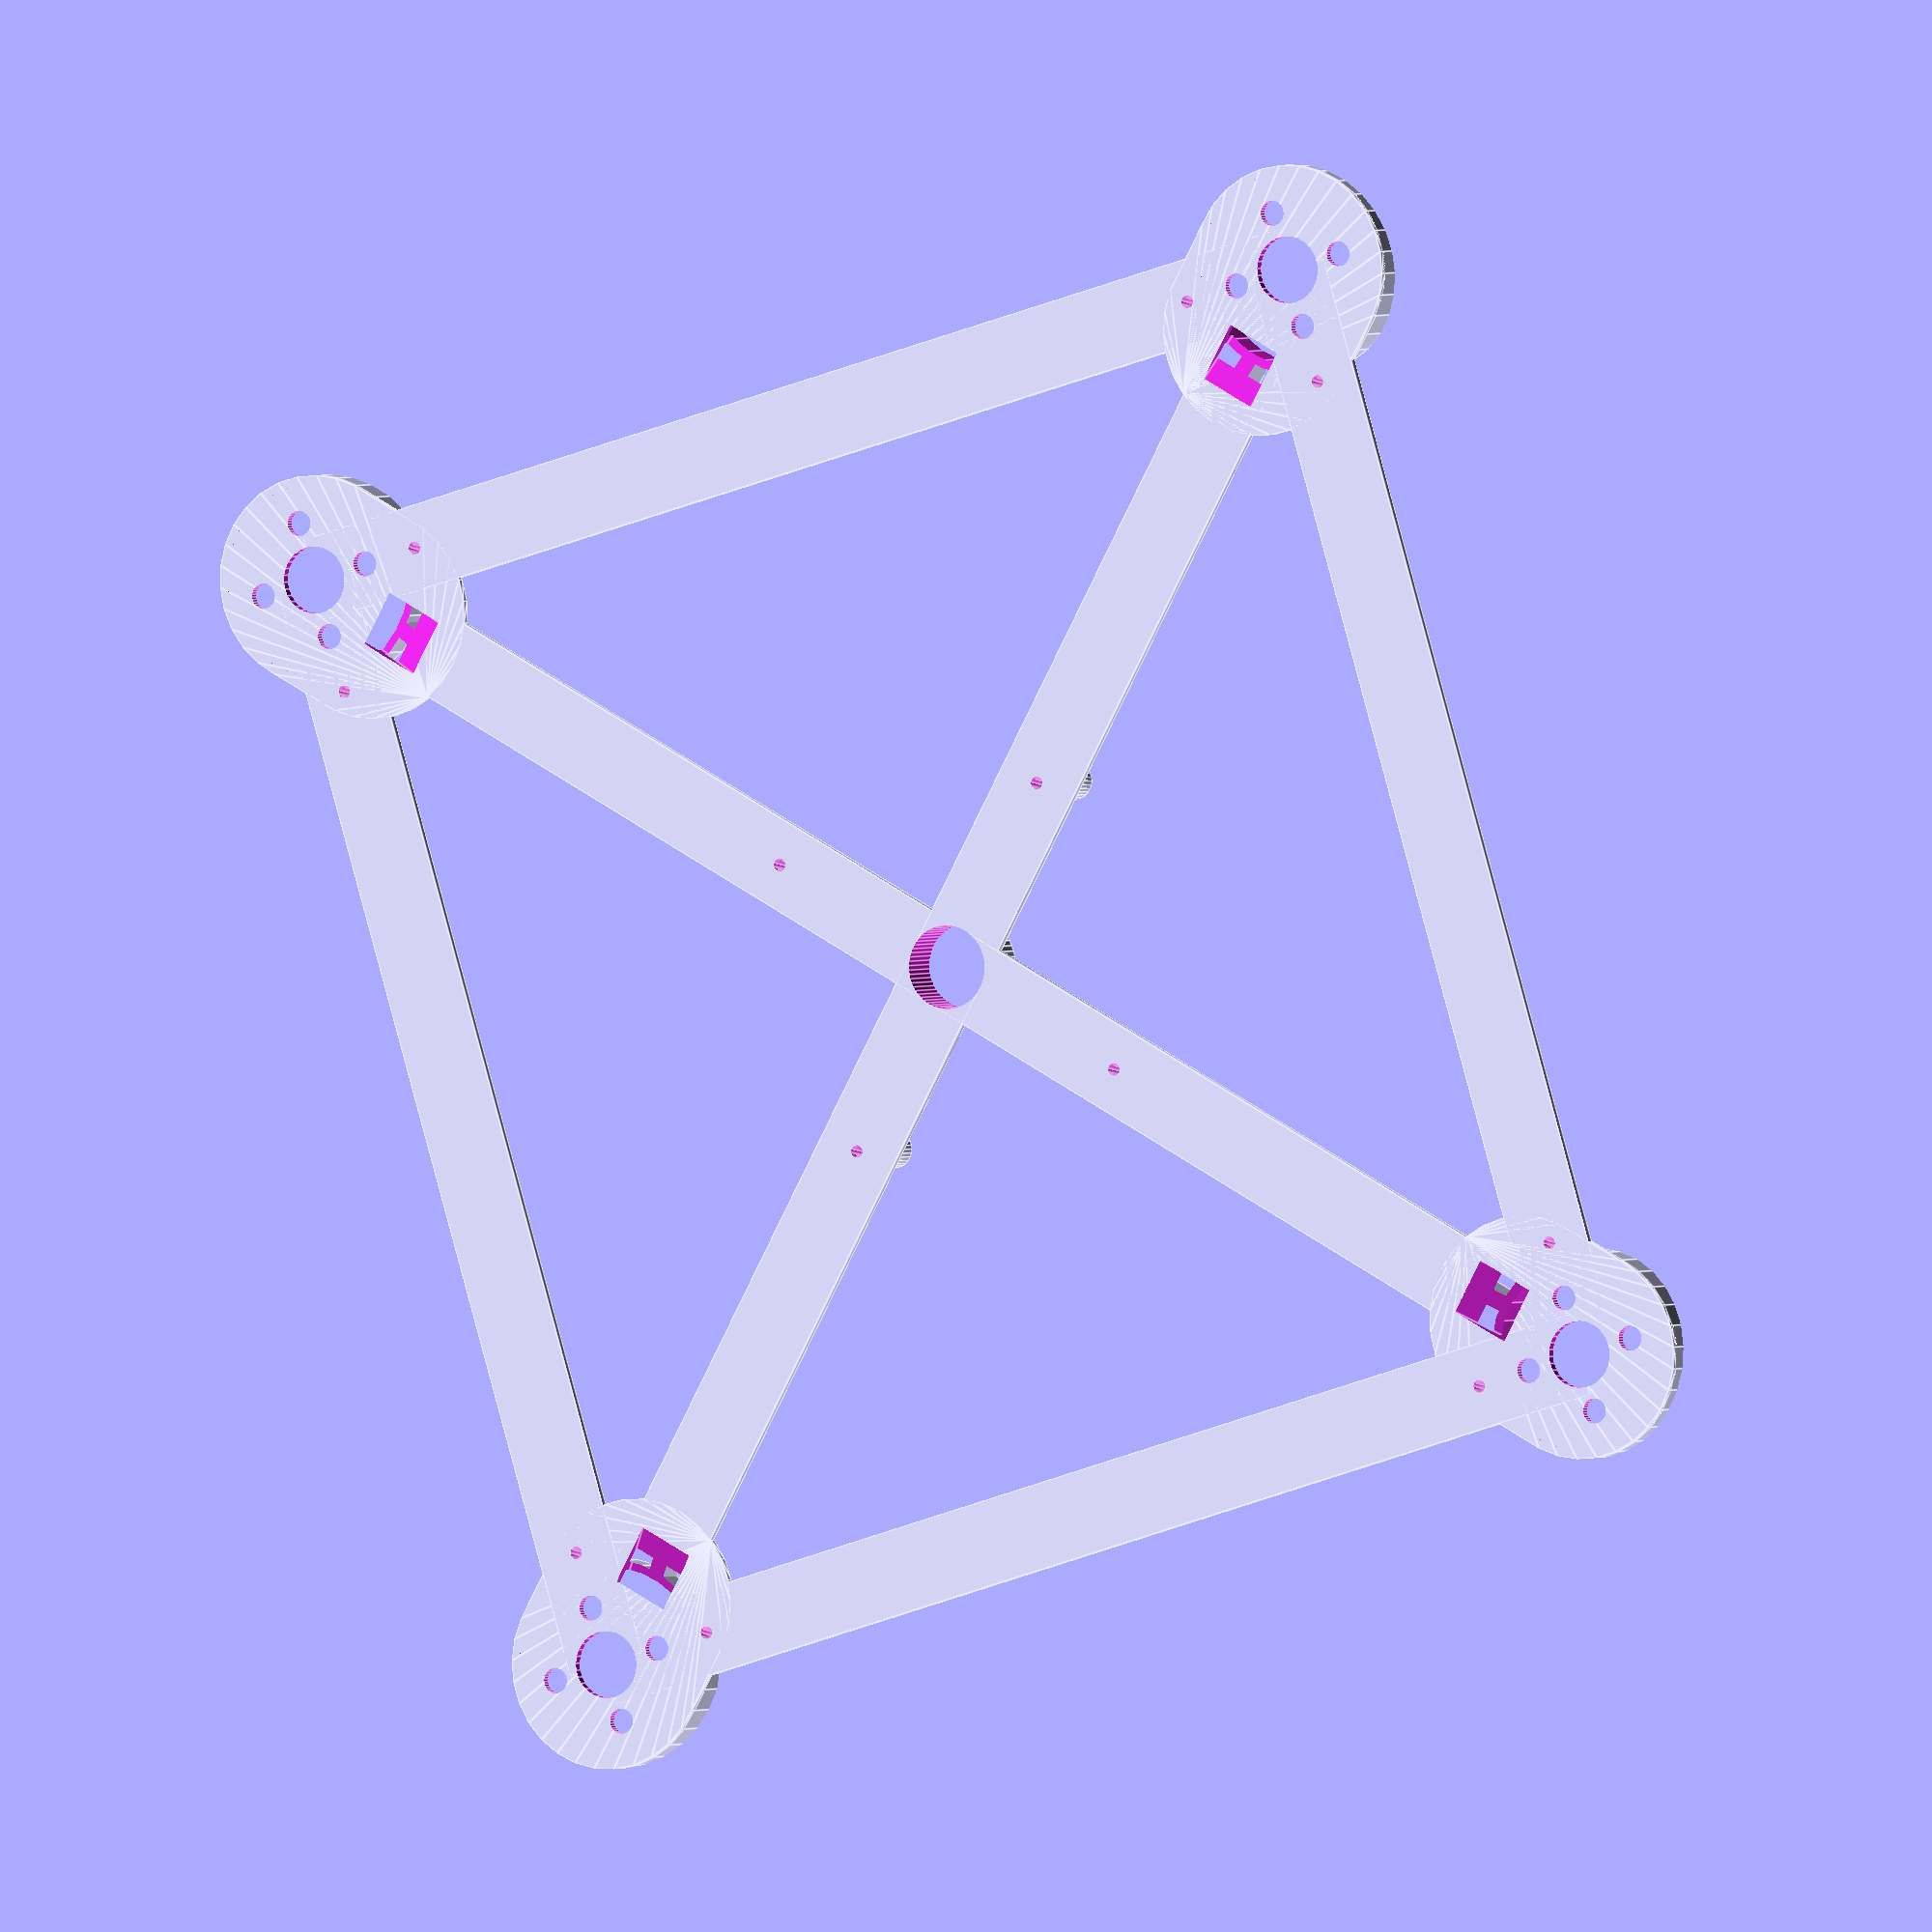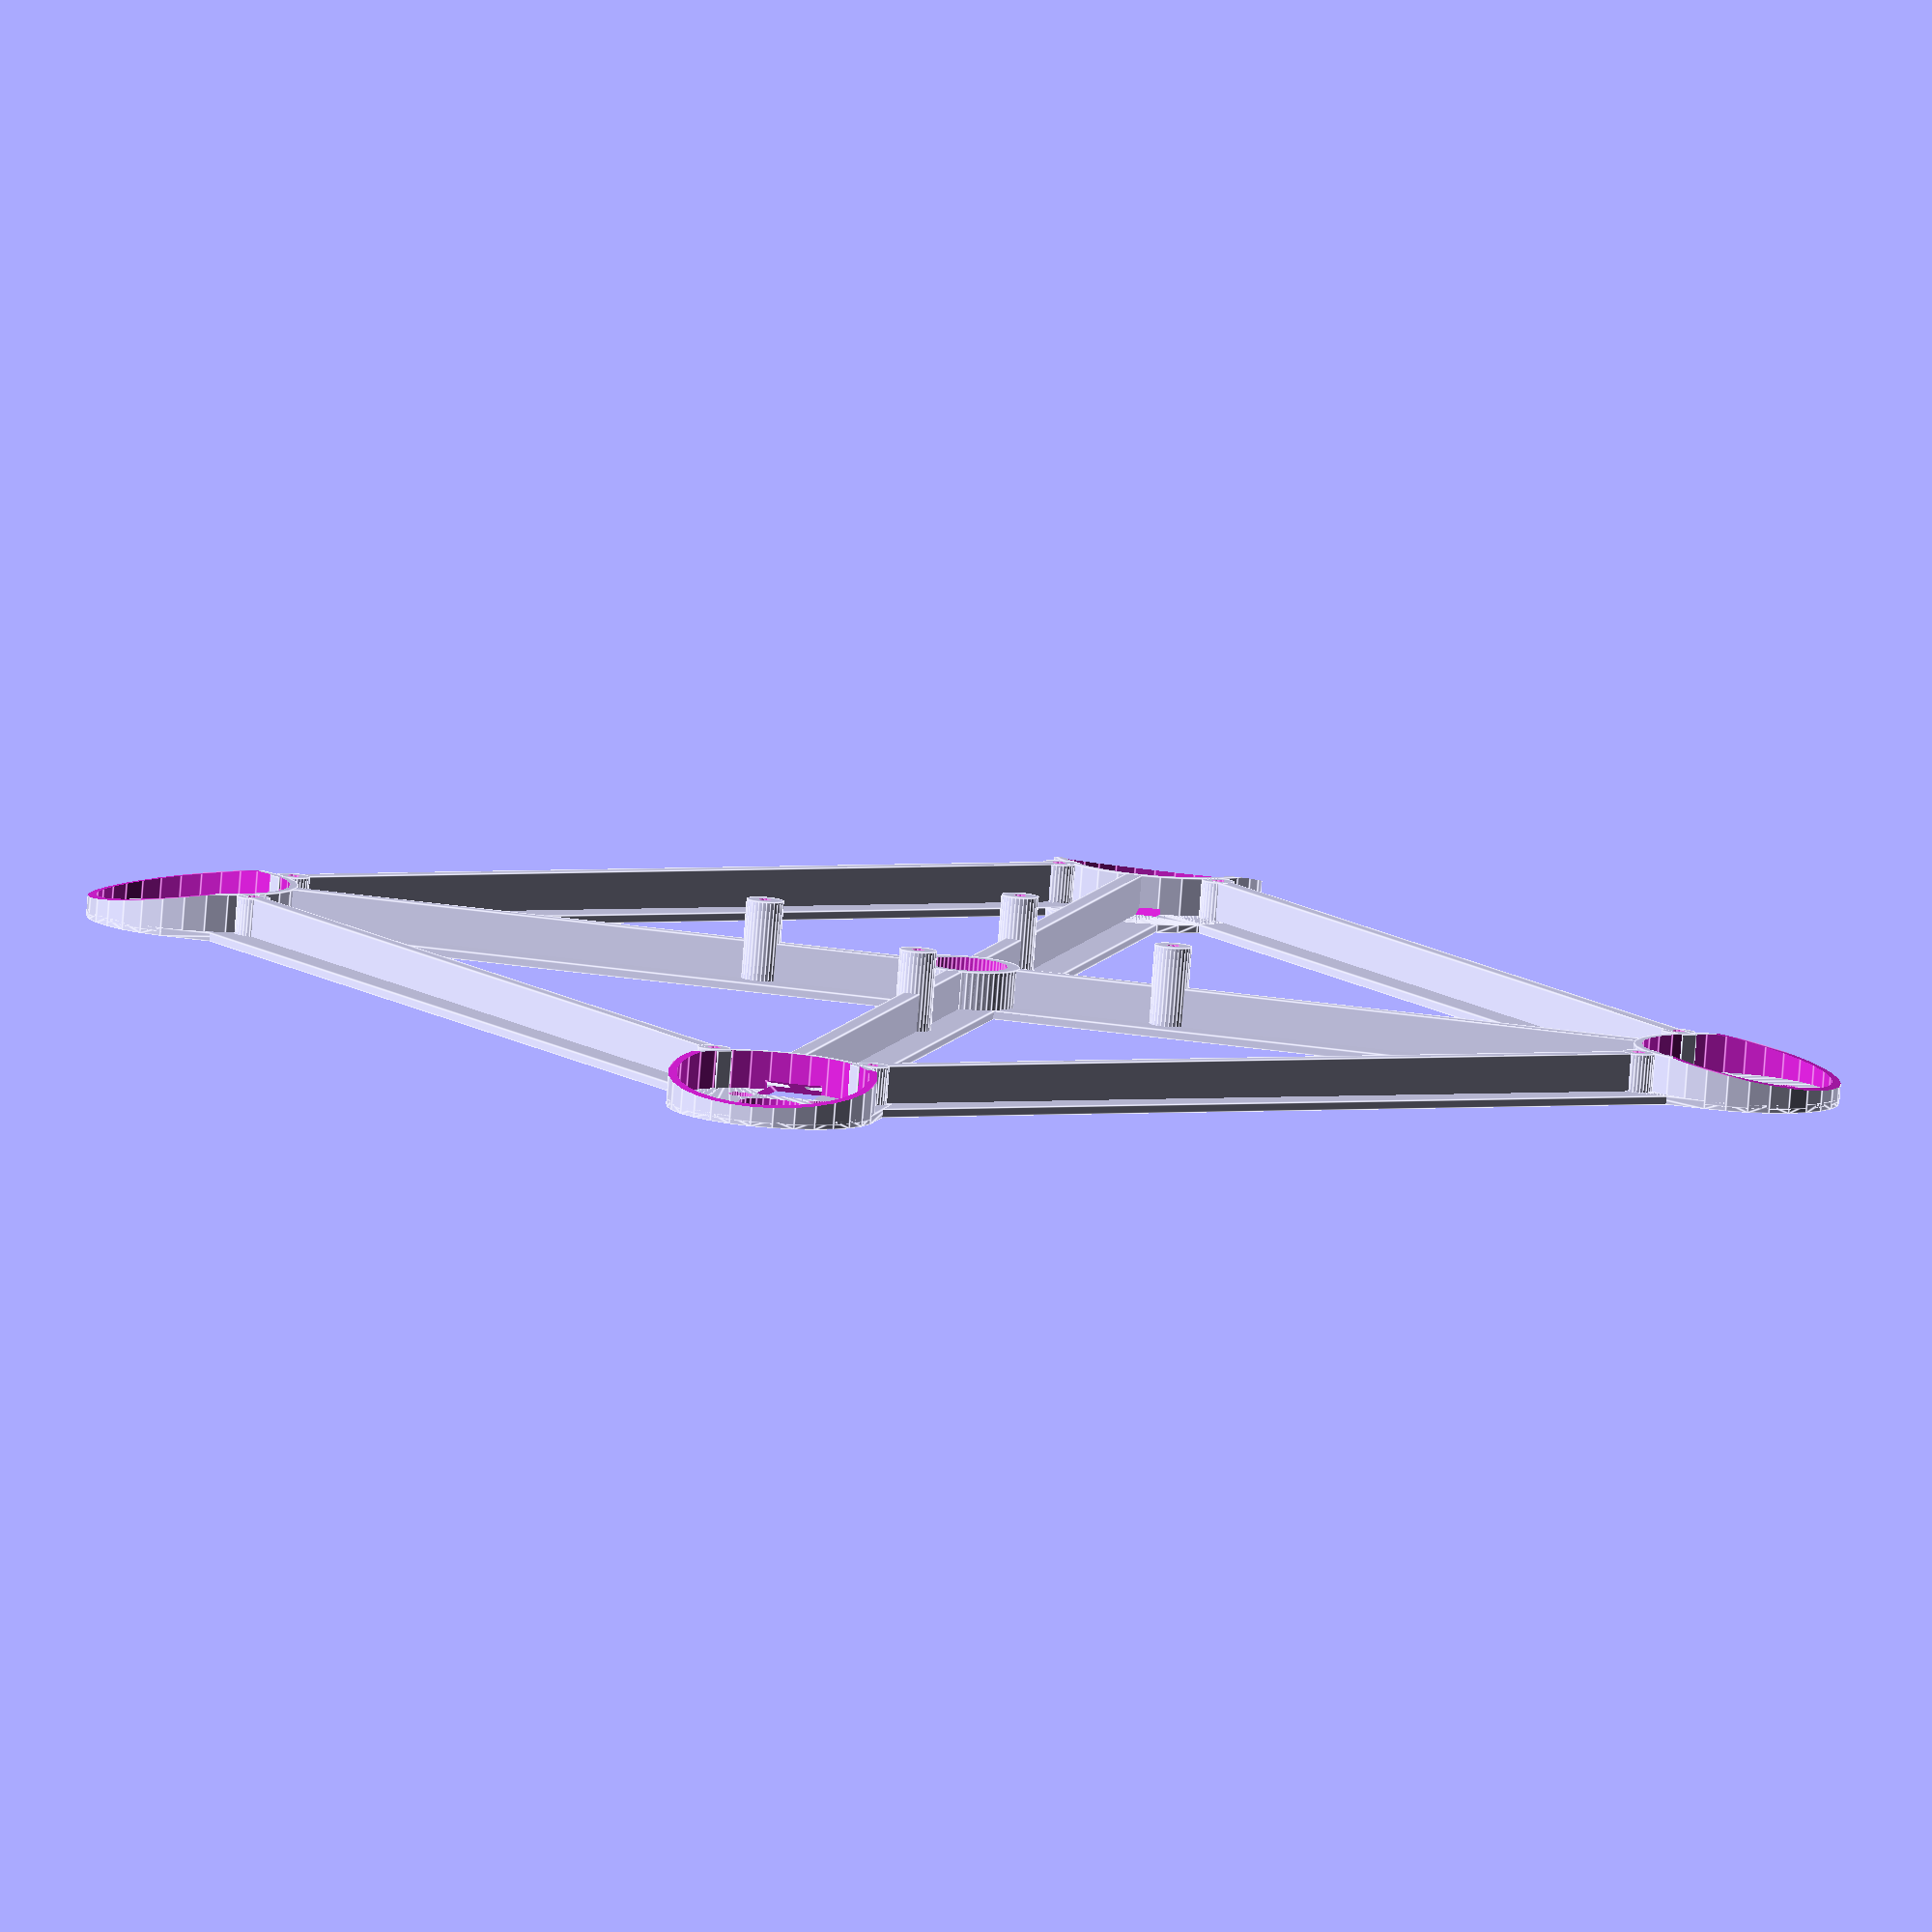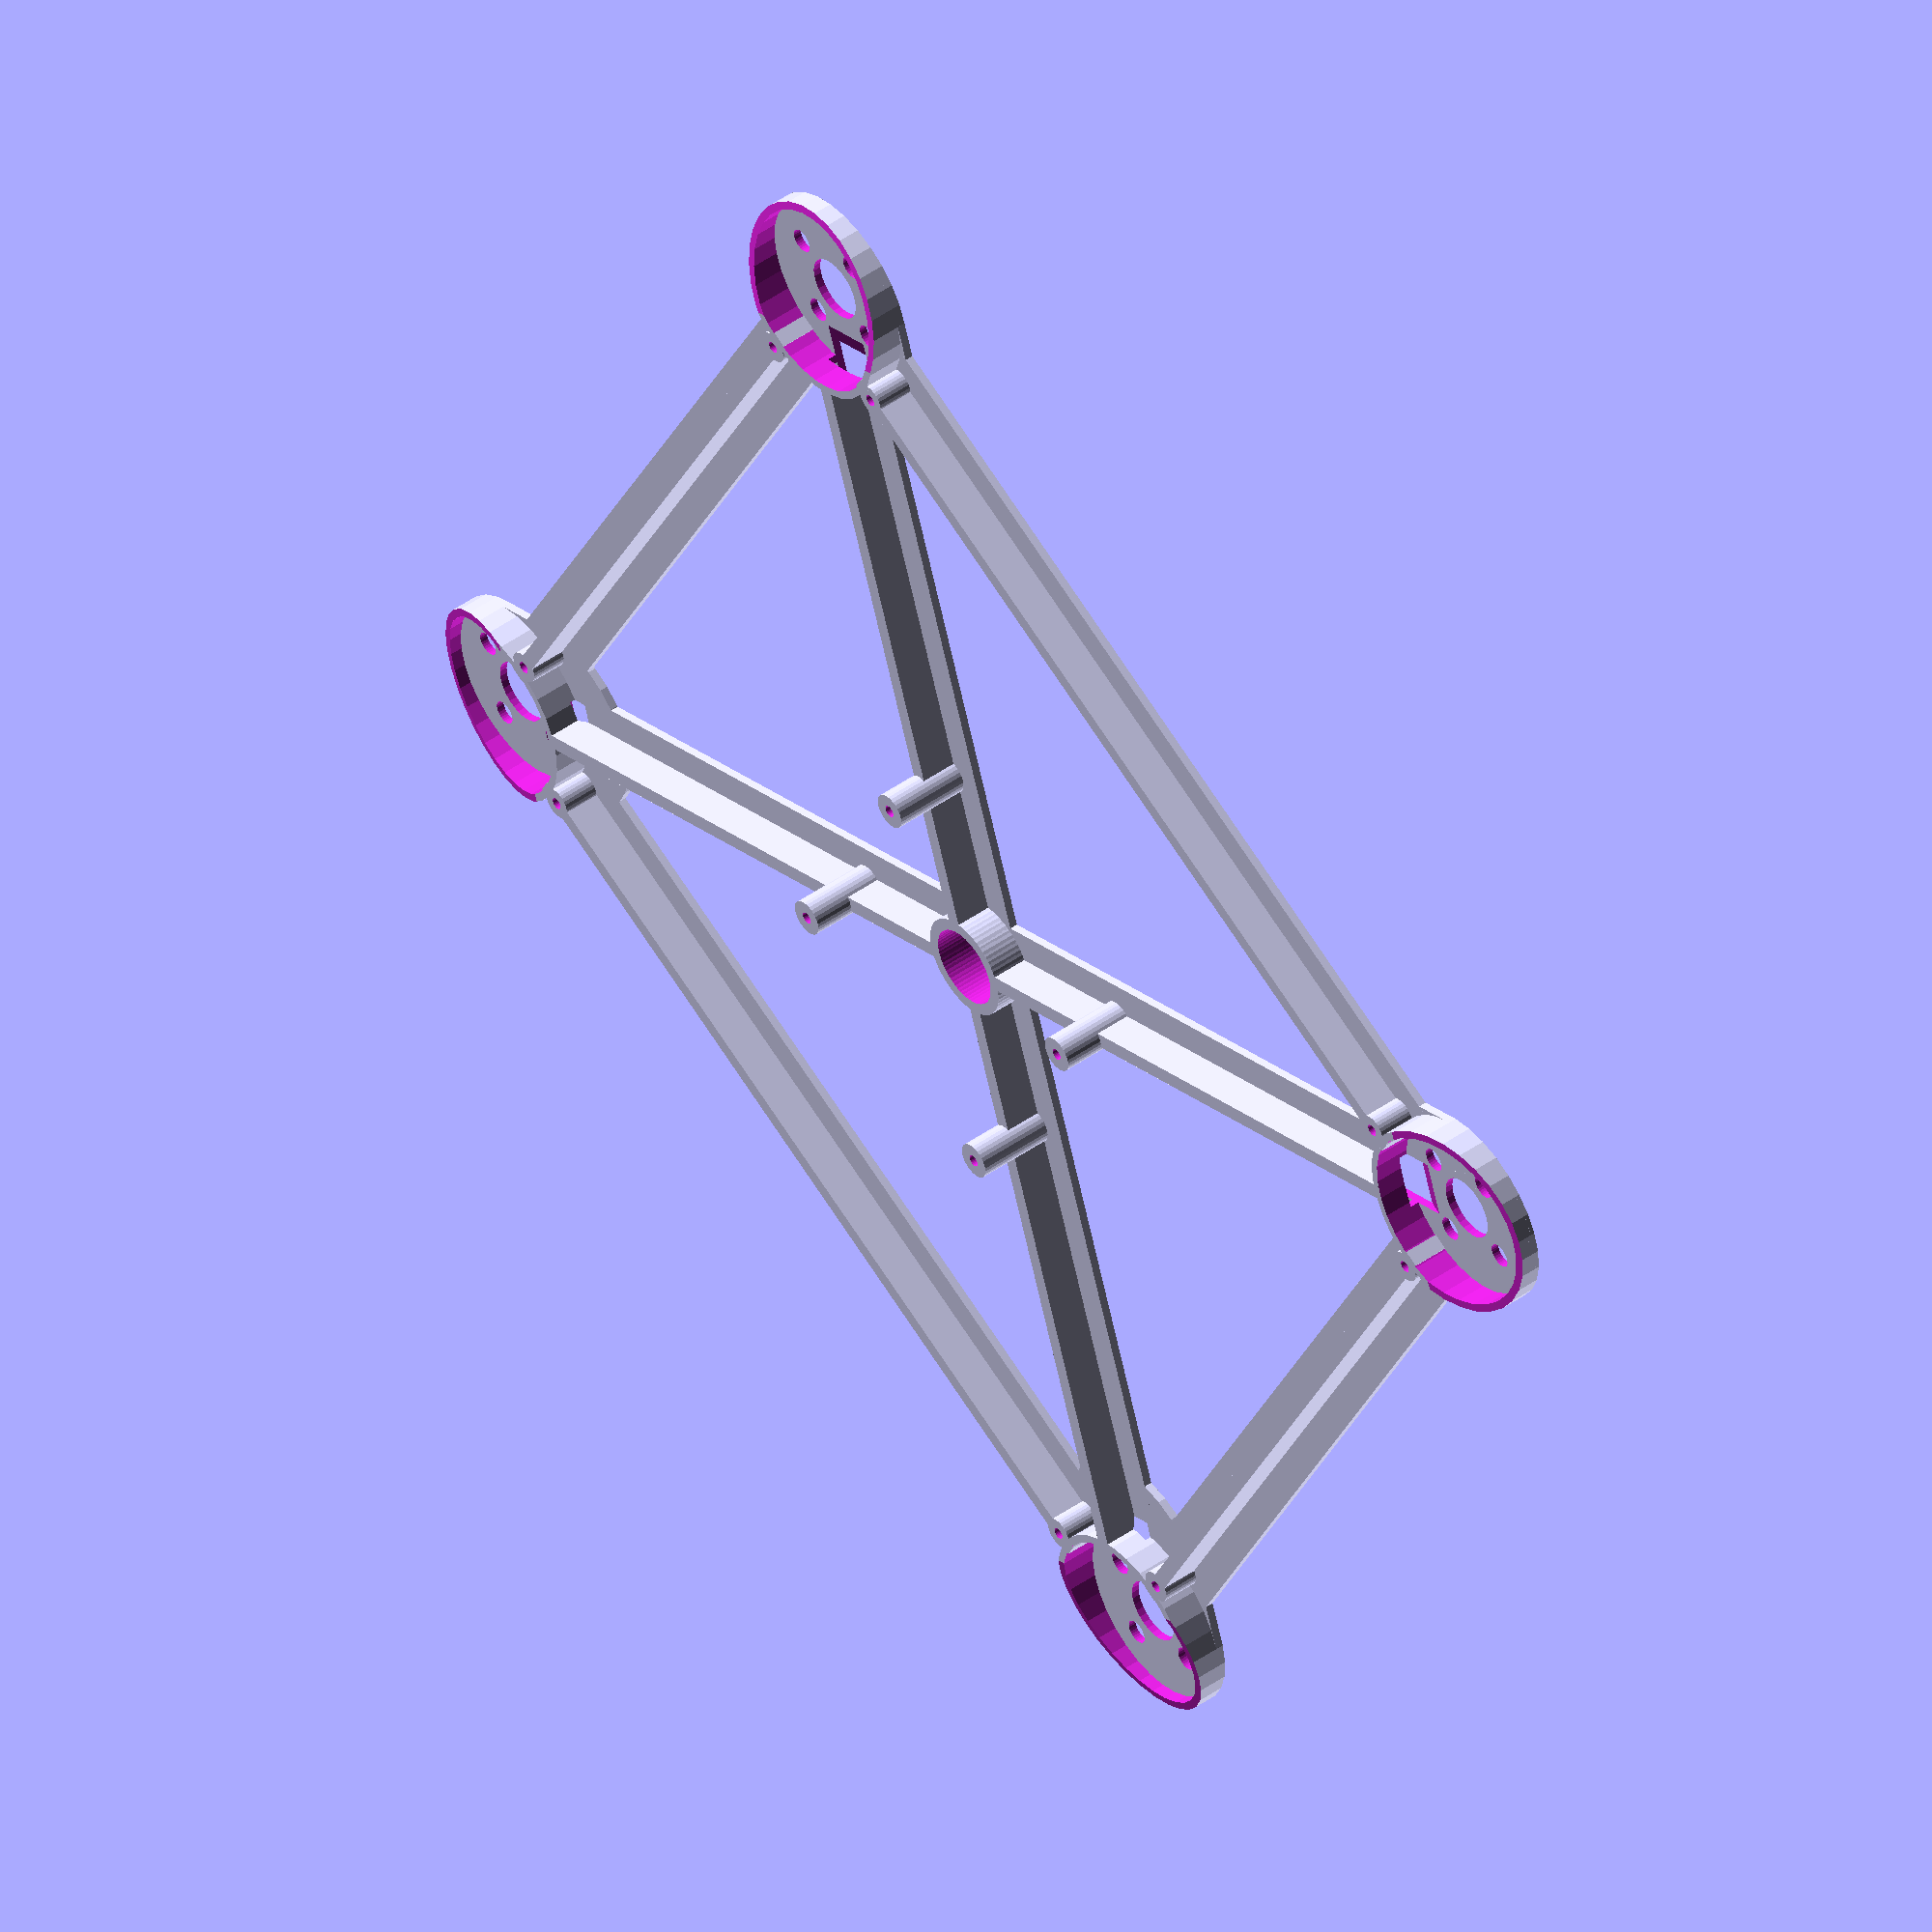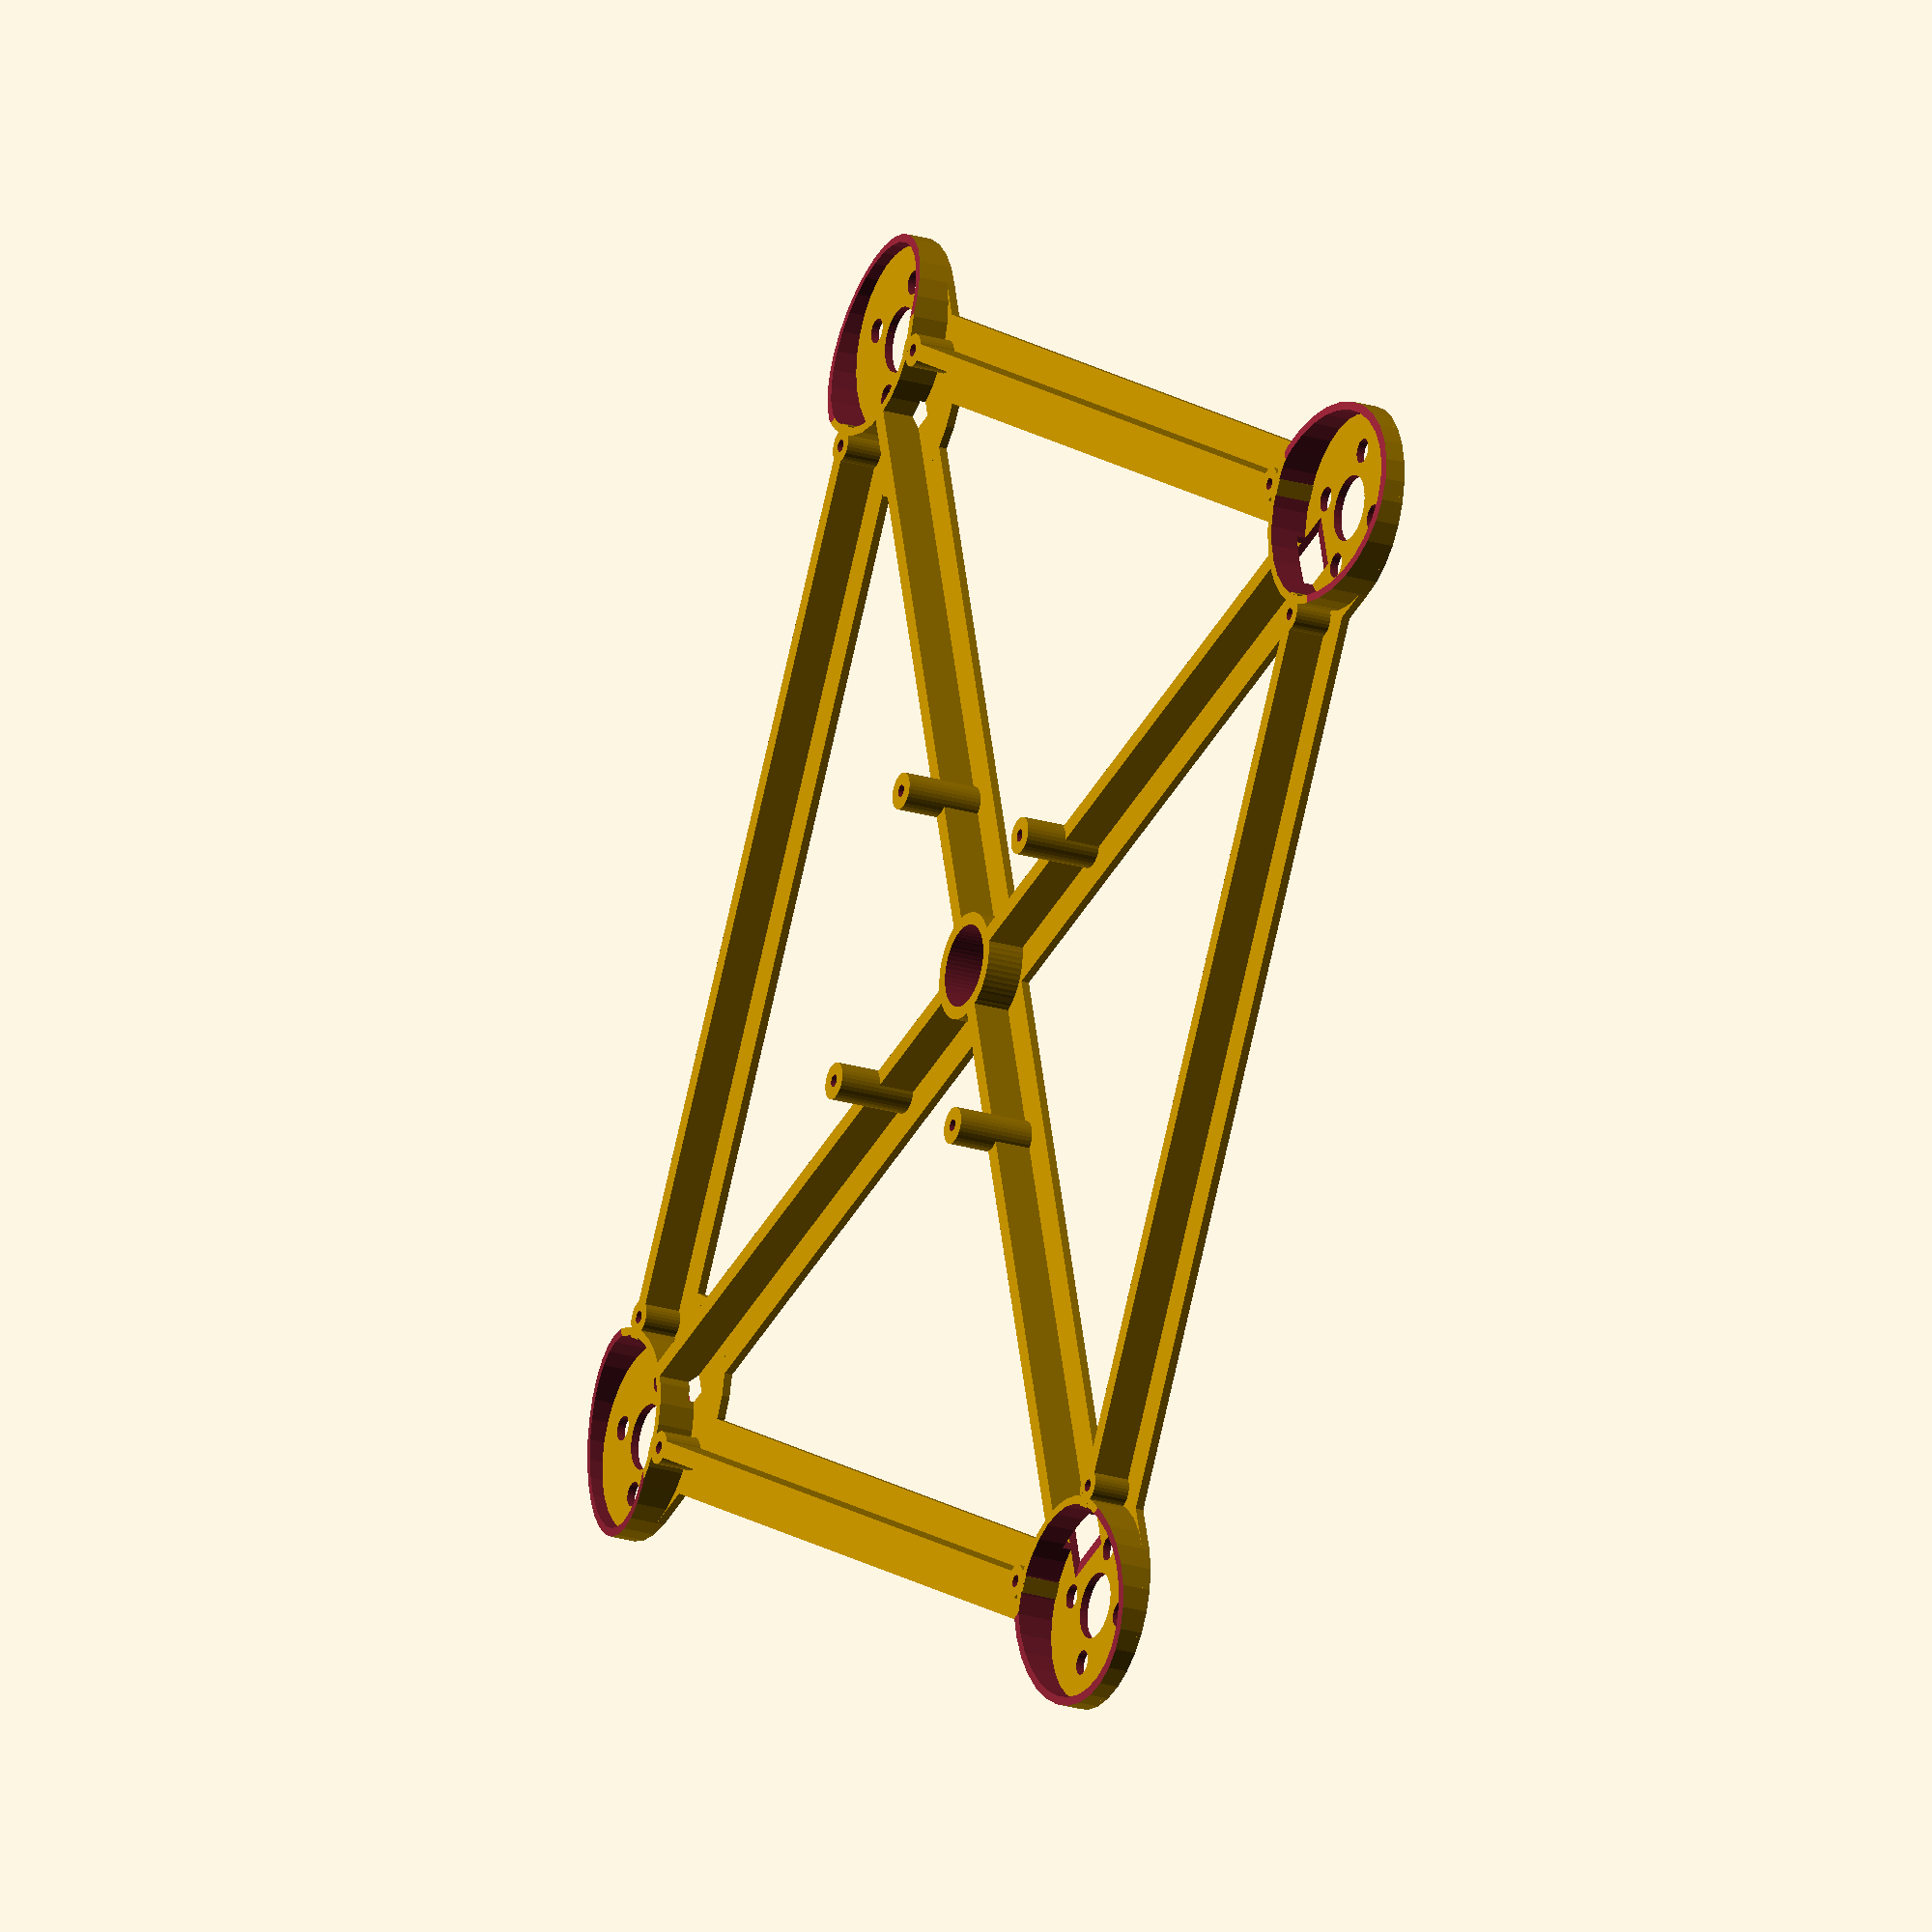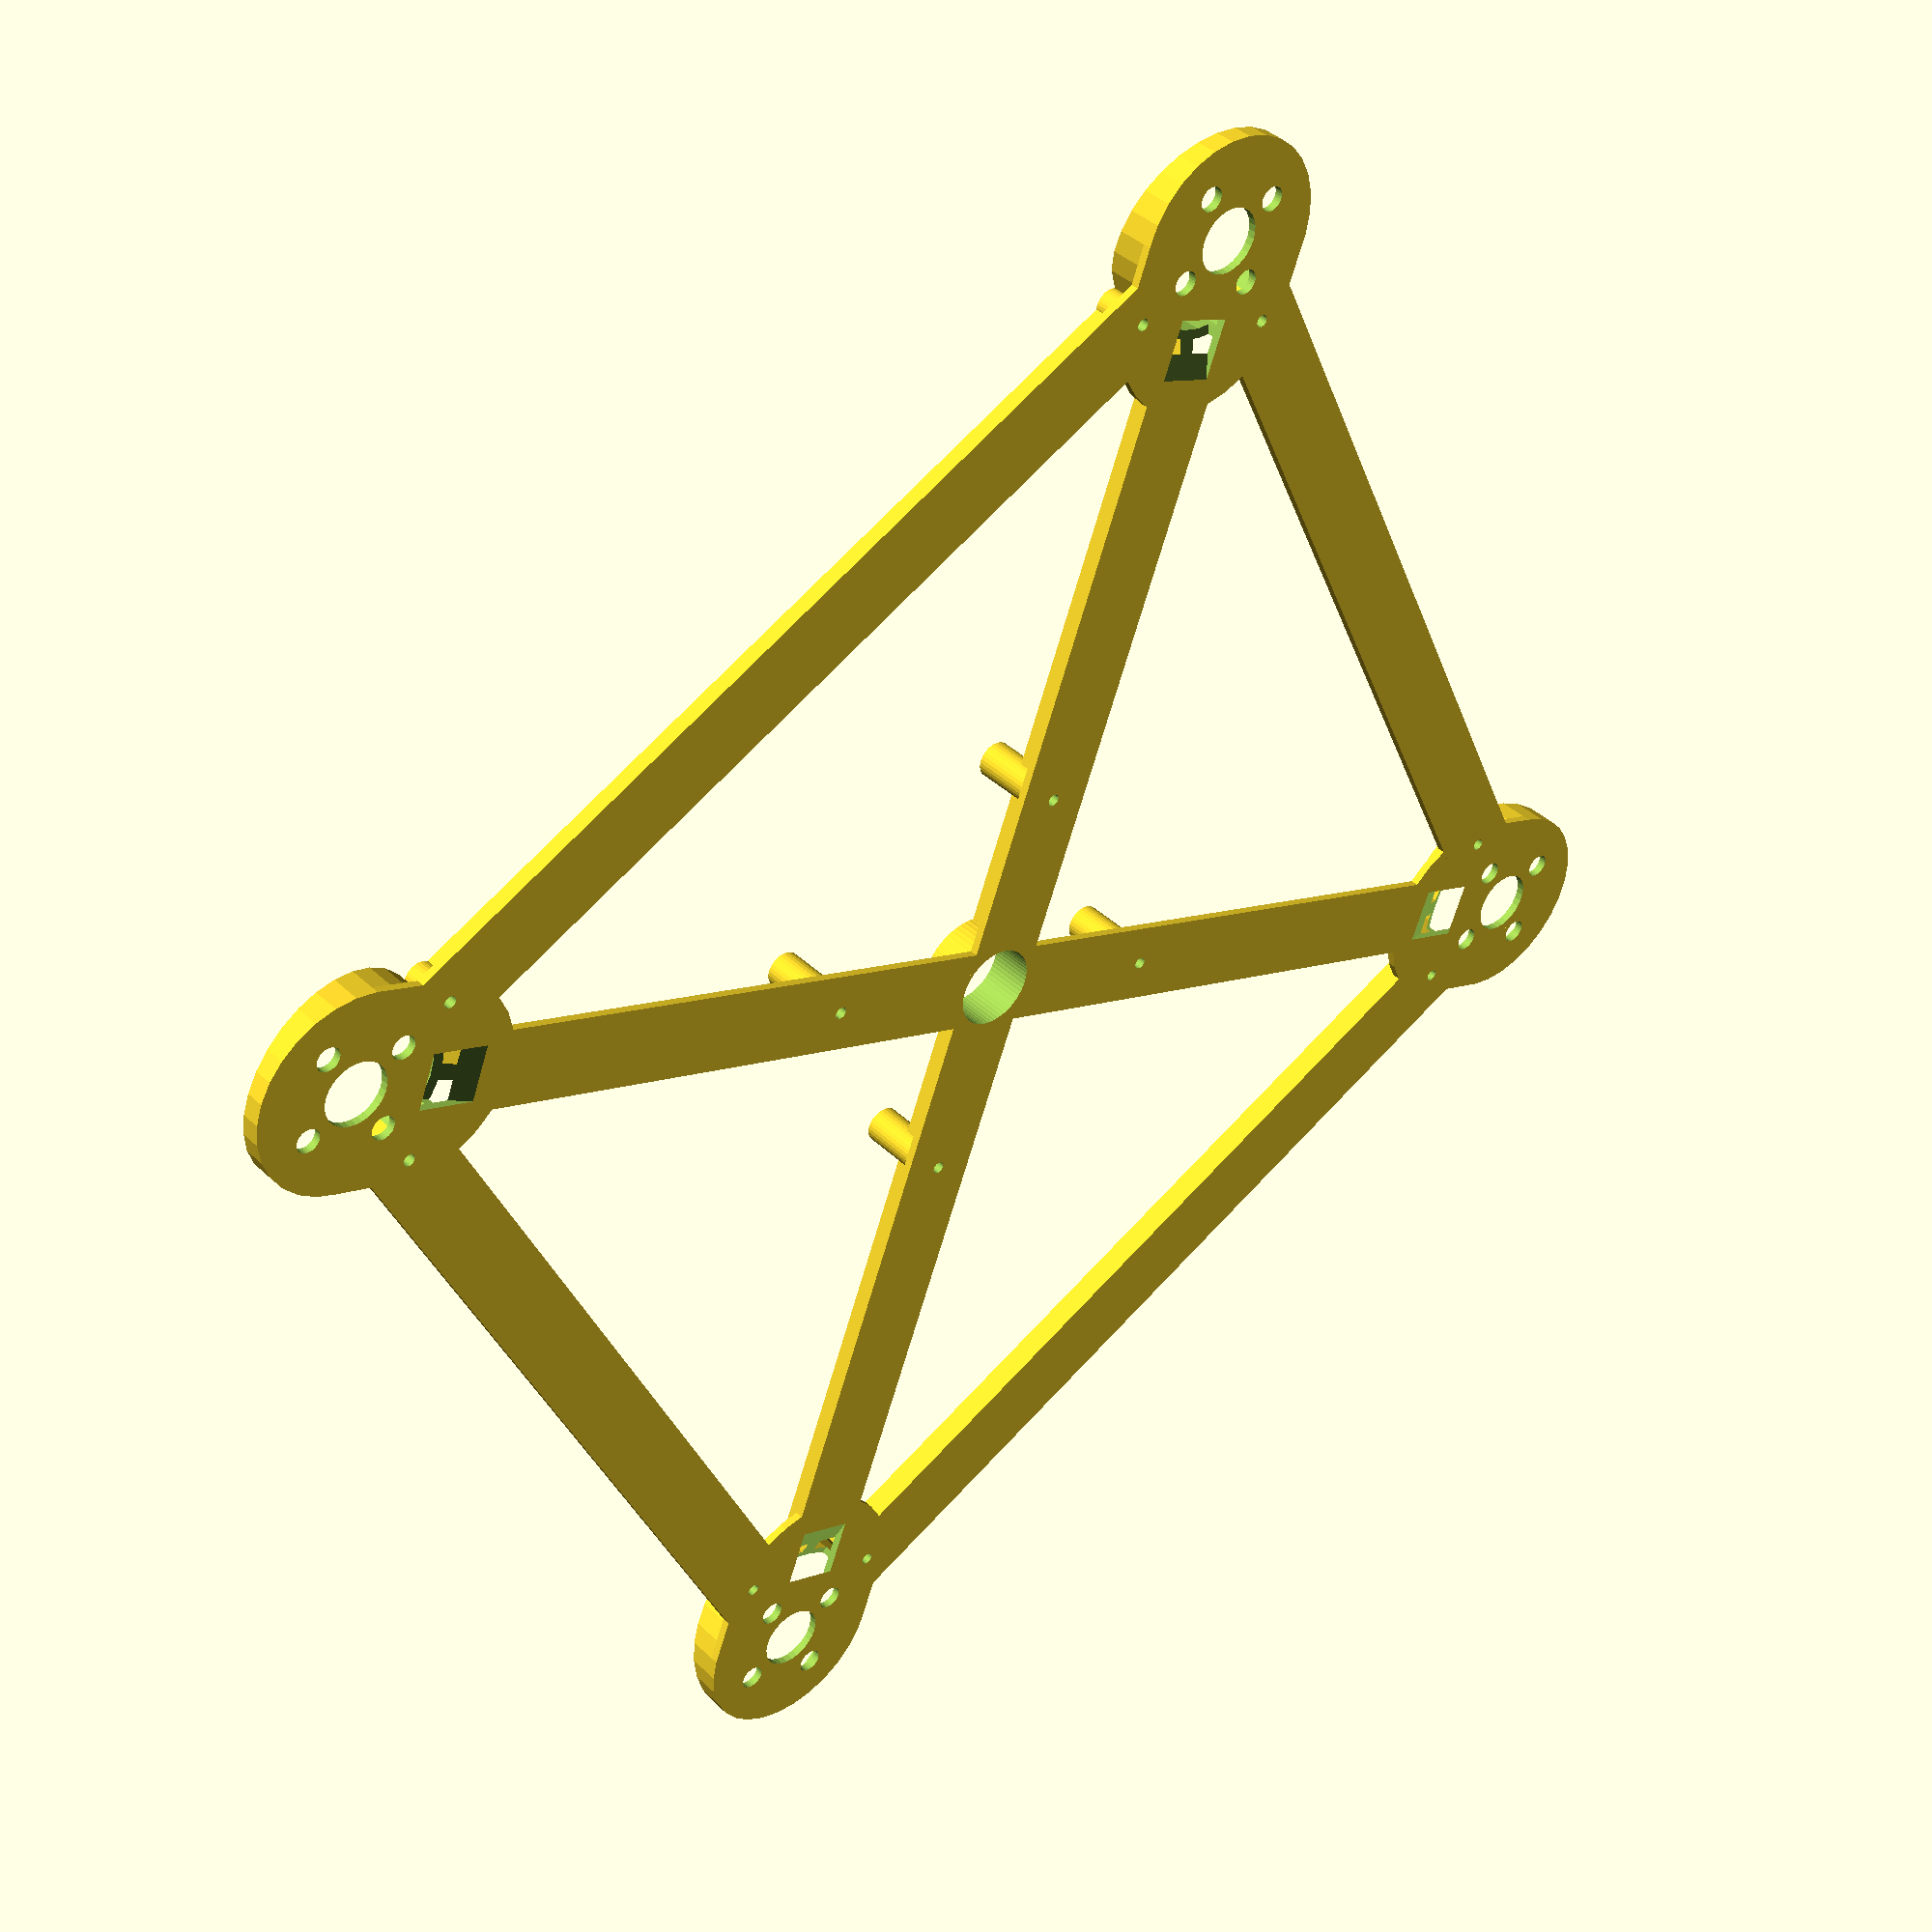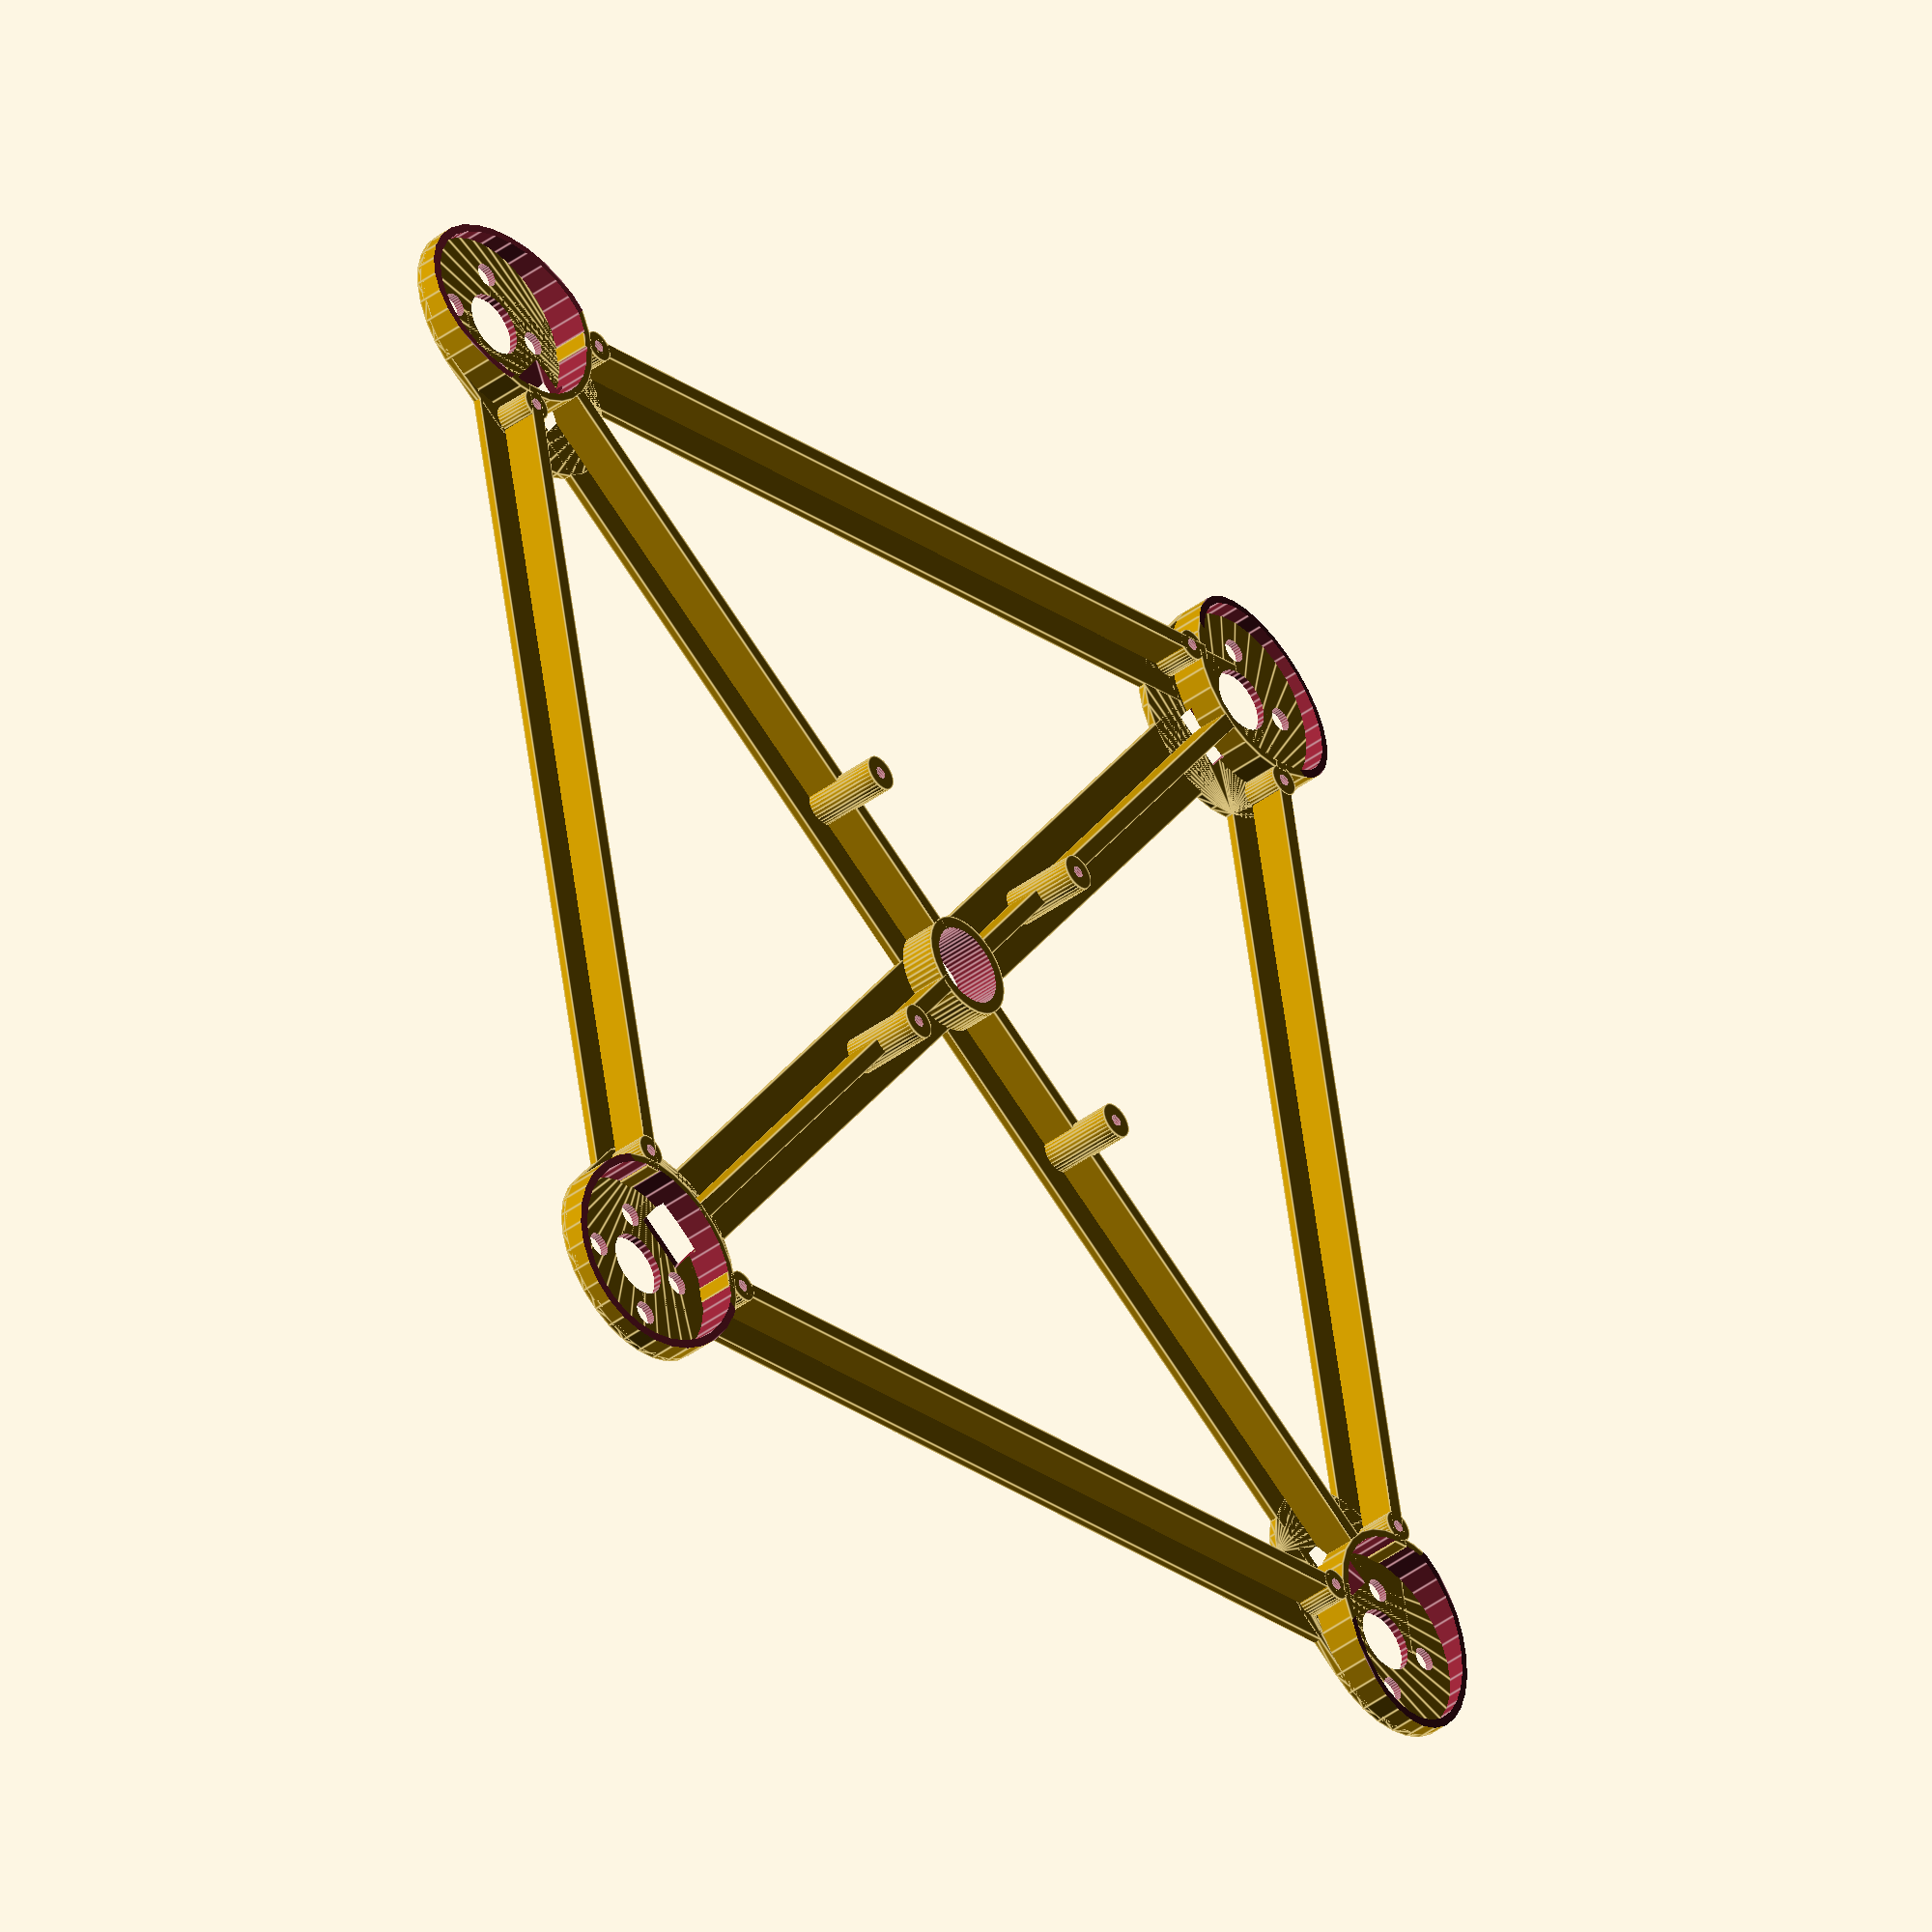
<openscad>
N=4;
$fn=30;
Off=1;

module distribuye_rotando(radio, n) {
	for (i=[0:n-1]) rotate(i*360/n) translate([radio, 0, 0]) children();
}

module aspa(modo, diametro=127, elevacion=21, altura=10) {
    translate([0, 0, elevacion+altura/2]) {
        if (modo == "crea") {
            %cylinder(d=diametro, h=altura, center=true);
        }
        if (modo == "hueco") {
        }
    }
}

module montura(modo, TotalDia, canteada=true) {
	// diametro del hueco del centro 
	CentroDia=8;
	// diametro del agujero de los 4 tornillos
	TornilloDia=3;
	// distancia entre dos aguneros de tornillos
	TornilloDistancia=14;
	// altura total de la montura
	Altura=1;
	
	PerfilAlto=5;
	PerfilAncho=1;

	if (modo == "crea") {
		// base plana de la montura del motor
        hull() {
            cylinder(d=TotalDia,h=Altura, center=true);

            rotate([0, 0, 180/N])
            translate([-TotalDia/3, 0, 0])
            cylinder(d=TotalDia, h=Altura, center=true);
        }
		// anillo alrededor del motor
		difference() {
			translate([0, 0, PerfilAlto/2])
			cylinder(d=TotalDia,h=PerfilAlto, center=true);
	
			translate([0, 0, 2.5])
			cylinder(d=TotalDia-2*PerfilAncho,h=PerfilAlto+2*Off, center=true);

			if (canteada) {
				// un plano inclinado para cortar inclinadamente
				rotate([0, 0, 180/N])
				rotate([0, 10, 0])
		        translate([0, 0, 4*PerfilAlto+4])
				cube([TotalDia, TotalDia, 40], center=true);
			}
		}
	}
	if (modo == "hueco") {
	   // hueco central
	   cylinder(d=CentroDia,h=Altura+2*Off, center=true);

	   // huecos 4 tornillos
		distribuye_rotando(TornilloDistancia/2, 4)
	   cylinder(d=TornilloDia,h=Altura+2*Off, center=true);
            rotate([0, 0, 180/N])
            rotate([0, 70, 0])
            translate([-4, 0, -9])
            cube([2.5, 7, 20], center=true);
	}
}

module patas(modo, MontaTotalDia) {
	Alto=5;
	Diametro=4;
	Agujero=1.5;
	beta=180/N;
	gamma=90-180/N;
	if (modo == "crea") {
		for (angulo=[-1,1])
			rotate(beta+gamma*angulo)
		    translate([-MontaTotalDia/2-Diametro/3, 0, Alto/2])
			cylinder(d=Diametro, h=Alto, center=true);
	}
	if (modo == "hueco") {
		for (angulo=[-1,1])
			rotate(beta+gamma*angulo)
	   	    translate([-MontaTotalDia/2-Diametro/3, 0, Alto/2])
			cylinder(d=Agujero, h=Alto+2*Off, center=true);
	}
}

module cable(modo, alto, base) {
	DiametroExterior=13;
	Agujero=10;
	Alto=alto;

	if (modo == "crea") {
		translate([0, 0, alto-Alto/2])
		cylinder(d=DiametroExterior, h=Alto, center=true);
	}
	if (modo == "hueco") {
		// taladro central
		translate([0, 0, alto/2])
		cylinder(d=Agujero, h=alto+2*Off, center=true);
	}
}

module lados(modo, radio, MontaTotalDia) {
	// dimensiones de cada lado
	LadoAncho=10;
	LadoAlto=1;
	LadoPerfilAncho=2;
	LadoPerfilAlto=5;
    lado=radio*sqrt(2*(1-cos(360/N)));
    apotema=radio*cos(360/N/2);
	lado2=lado-MontaTotalDia*0.9;
	if (modo == "crea") {
		// parte plana cuadrada exterior
		translate([apotema, 0, -LadoAlto/2])
		rotate(90)
		translate([-lado/2, -LadoAncho/2, 0])
		cube([lado, LadoAncho, LadoAlto]);

        // nervio superior cuadrado exterior
		translate([apotema, 0, -LadoPerfilAlto/2])
		rotate(90)
		translate([-lado2/2, -LadoPerfilAncho/2, LadoPerfilAlto/2])
		cube([lado2, LadoPerfilAncho, LadoPerfilAlto]);

	}
	if (modo == "hueco") {
	}
}

module multiwii(modo, radio, altura) {
    agujero=1.5;
    soporte=1.5;
    exterior=soporte*2+agujero;
    rotate(45)
    translate([radio, 0, altura/2])  {
        if (modo == "crea") {
            cylinder(d=exterior, h=altura, center=true);
        }
        if (modo == "hueco") {
            cylinder(d=agujero, h=altura+2, center=true);
        }
    }
}


module diagonales(modo, radio, MontaTotalDia) {
	// dimensiones de cada diagonal
	DiagonalAlto=1;
	DiagonalAncho=10;
	DiagonalPerfilAncho=2;
	DiagonalPerfilAlto=5;

	if (modo == "crea") {
		// parte plana diagonales
		rotate([0, 0, 180/N])
		translate([radio/2, 0, 0])
		cube([radio, DiagonalAncho, DiagonalAlto], center=true);

		// nervio superior diagonales
		rotate([0, 0, 180/N])
		translate([radio/2-MontaTotalDia/4, 0, DiagonalPerfilAlto/2])
		cube([radio-MontaTotalDia/2*0.85, DiagonalPerfilAncho, DiagonalPerfilAlto], center=true);

		cable("crea", DiagonalPerfilAlto, DiagonalAlto);
	}
	if (modo == "hueco") {
		cable("hueco", DiagonalPerfilAlto, DiagonalAlto);
	}
}

module for_rotate() {
	for (i=[0:N-1])
	rotate(i*360/N)
	children();
}

module rotate_trans(radio) {
	rotate(180/N) 
    translate([radio, 0, 0])
	rotate(-180/N)
	children();
}

module frame(modo, radio=95, MontaTotalDia=25, hacer_aspa=false) {
    for_rotate() {
        lados(modo, radio, MontaTotalDia);
        multiwii(modo, 25.1, 10);
        diagonales(modo, radio, MontaTotalDia);
        rotate_trans(radio) patas(modo, MontaTotalDia);
        rotate_trans(radio) montura(modo, MontaTotalDia);
        if (hacer_aspa) rotate_trans(radio) aspa(modo);
    }
}

difference() { frame("crea"); frame("hueco"); }
//difference() { patas("crea"); patas("hueco"); }
//difference() { cable("crea", 5); cable("hueco", 1); }
//difference() { montura("crea", 20); montura("hueco", 20); }

</openscad>
<views>
elev=358.3 azim=286.7 roll=205.8 proj=o view=edges
elev=81.3 azim=59.0 roll=355.7 proj=o view=edges
elev=313.0 azim=116.4 roll=51.3 proj=o view=wireframe
elev=23.1 azim=119.5 roll=62.8 proj=o view=wireframe
elev=320.4 azim=204.2 roll=139.3 proj=p view=wireframe
elev=221.0 azim=259.1 roll=227.6 proj=o view=edges
</views>
